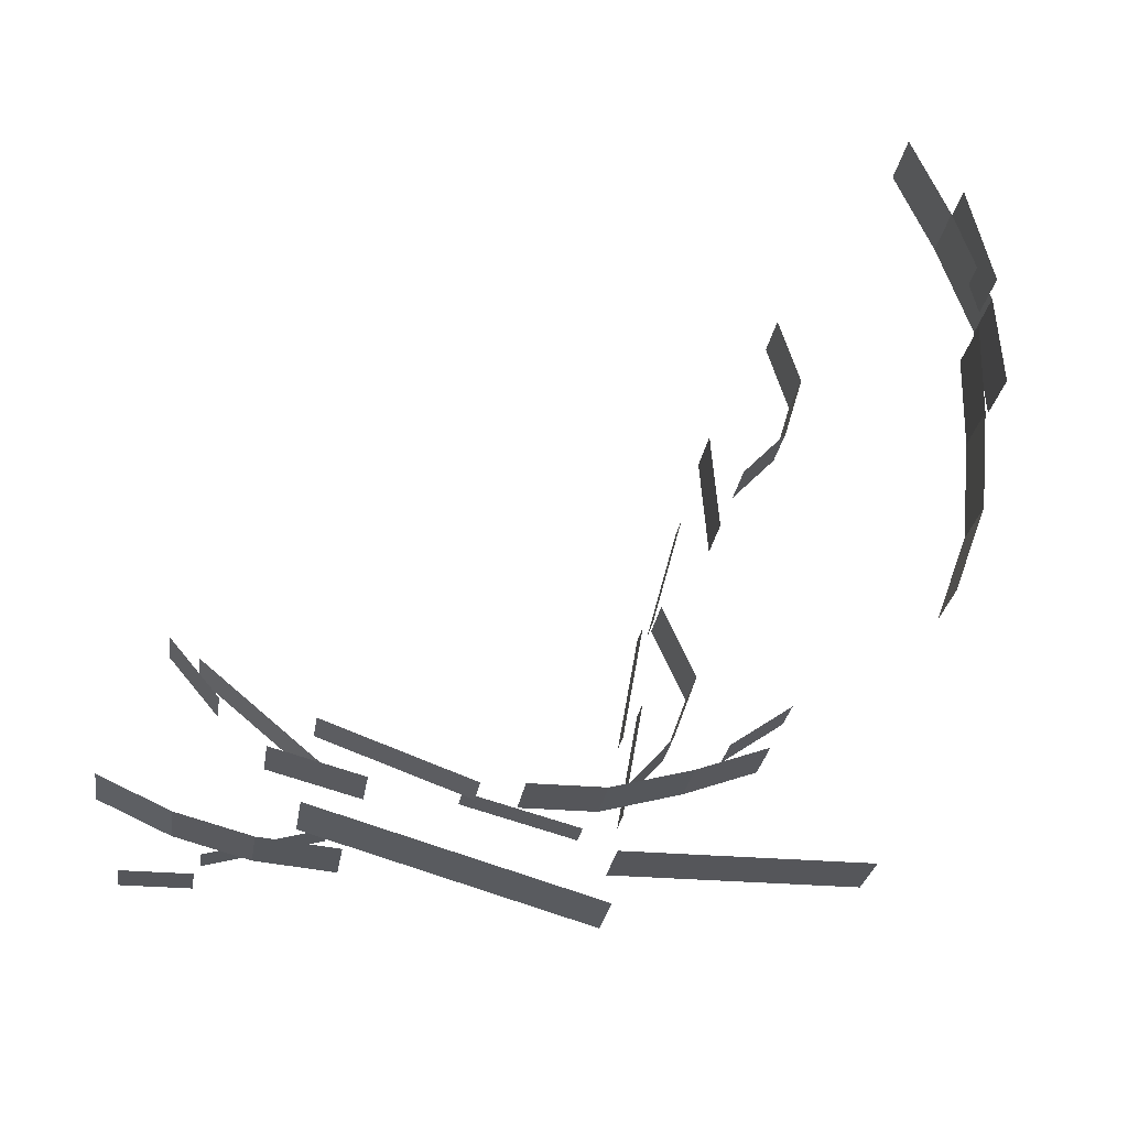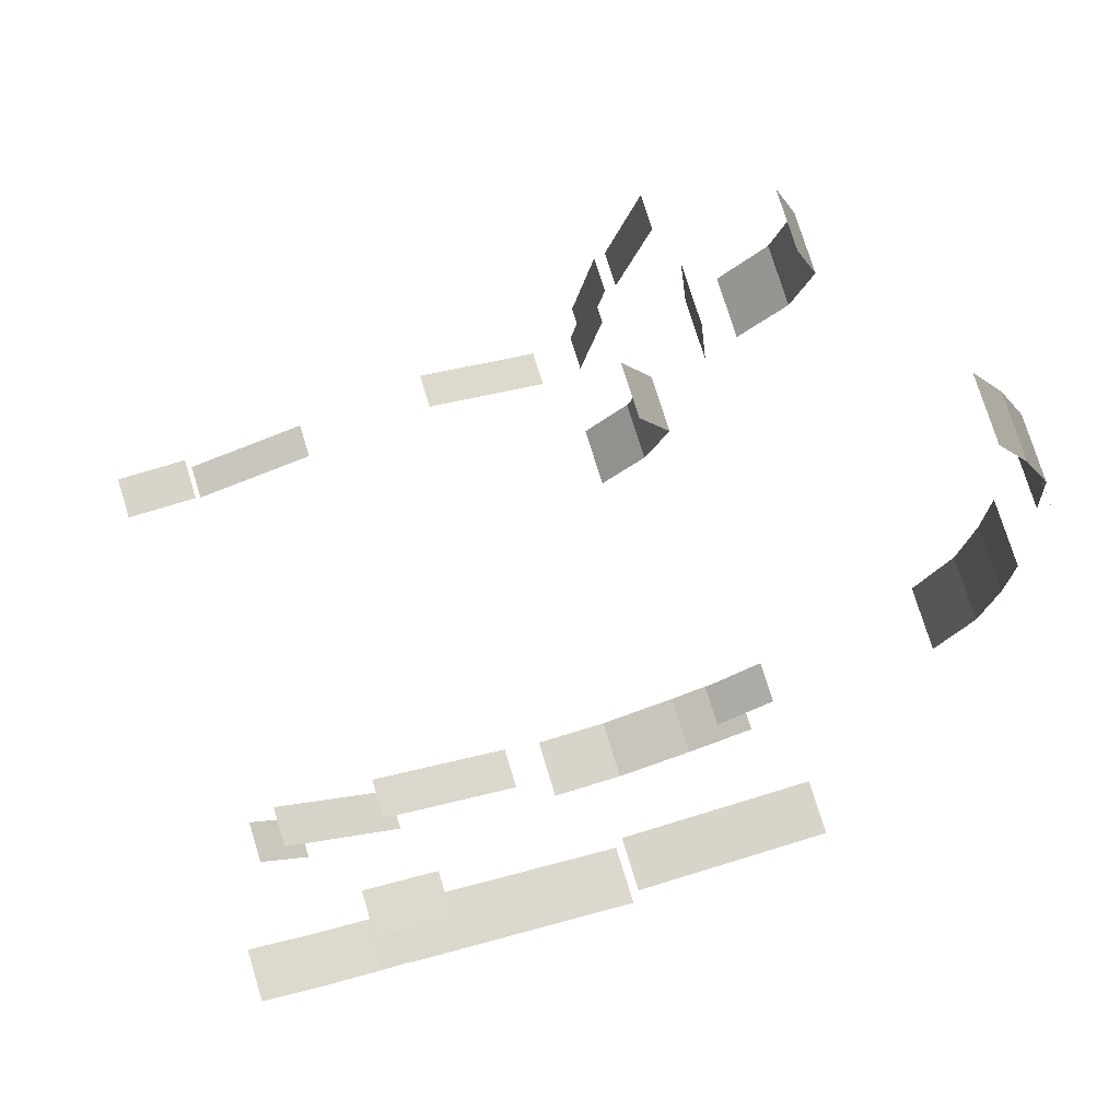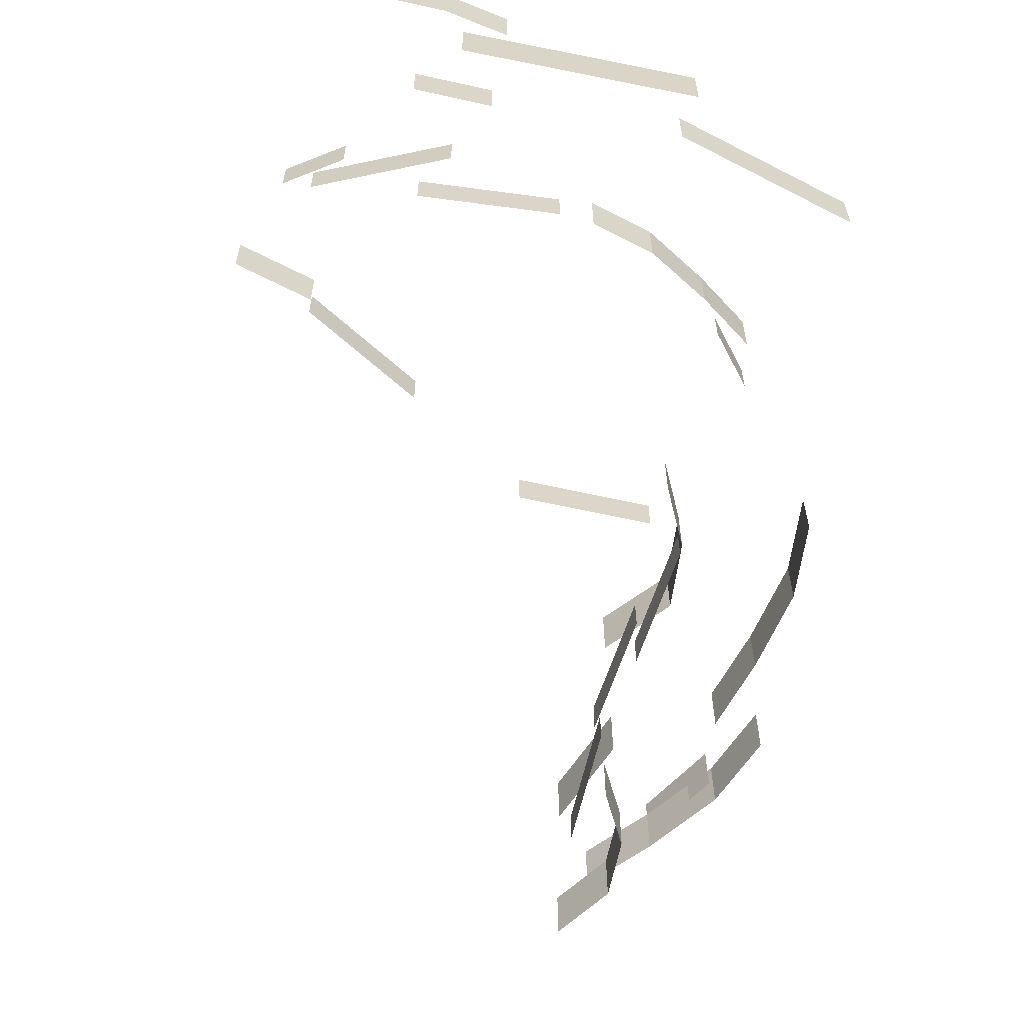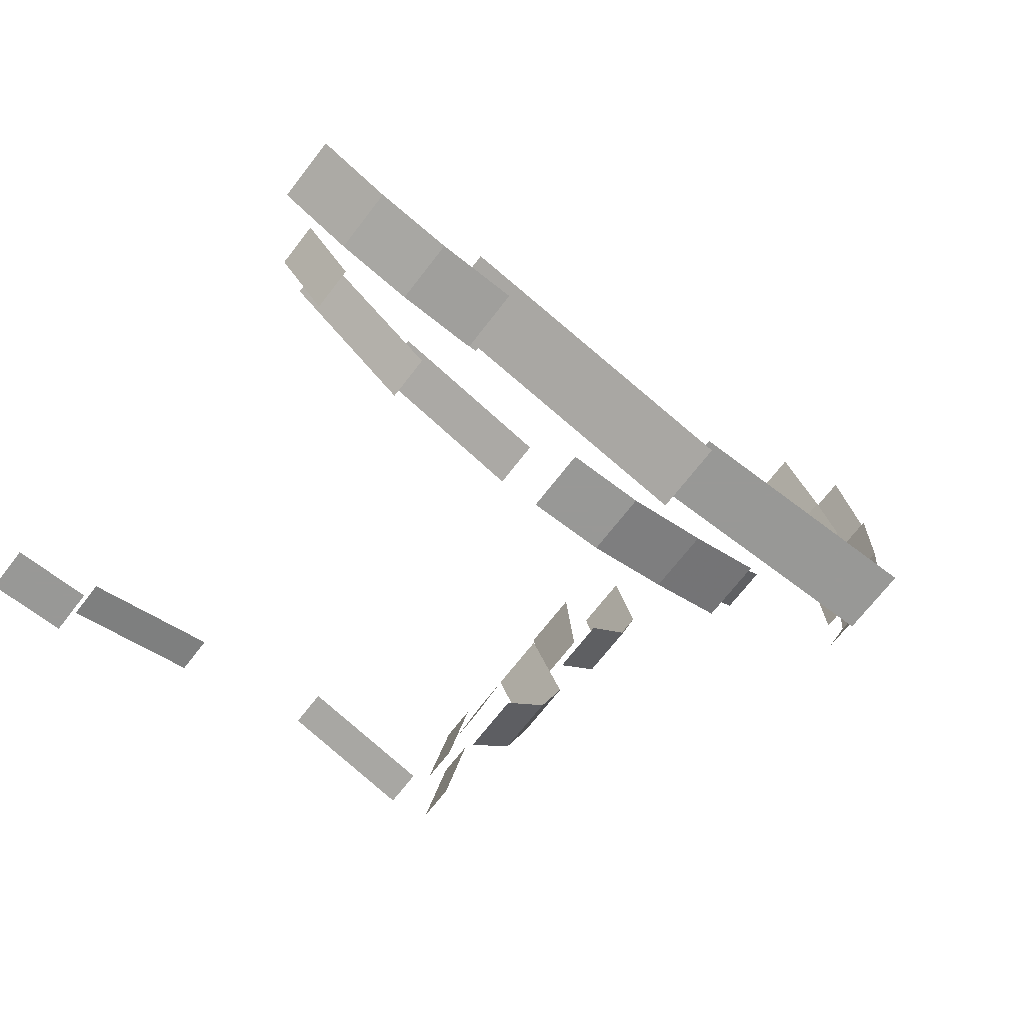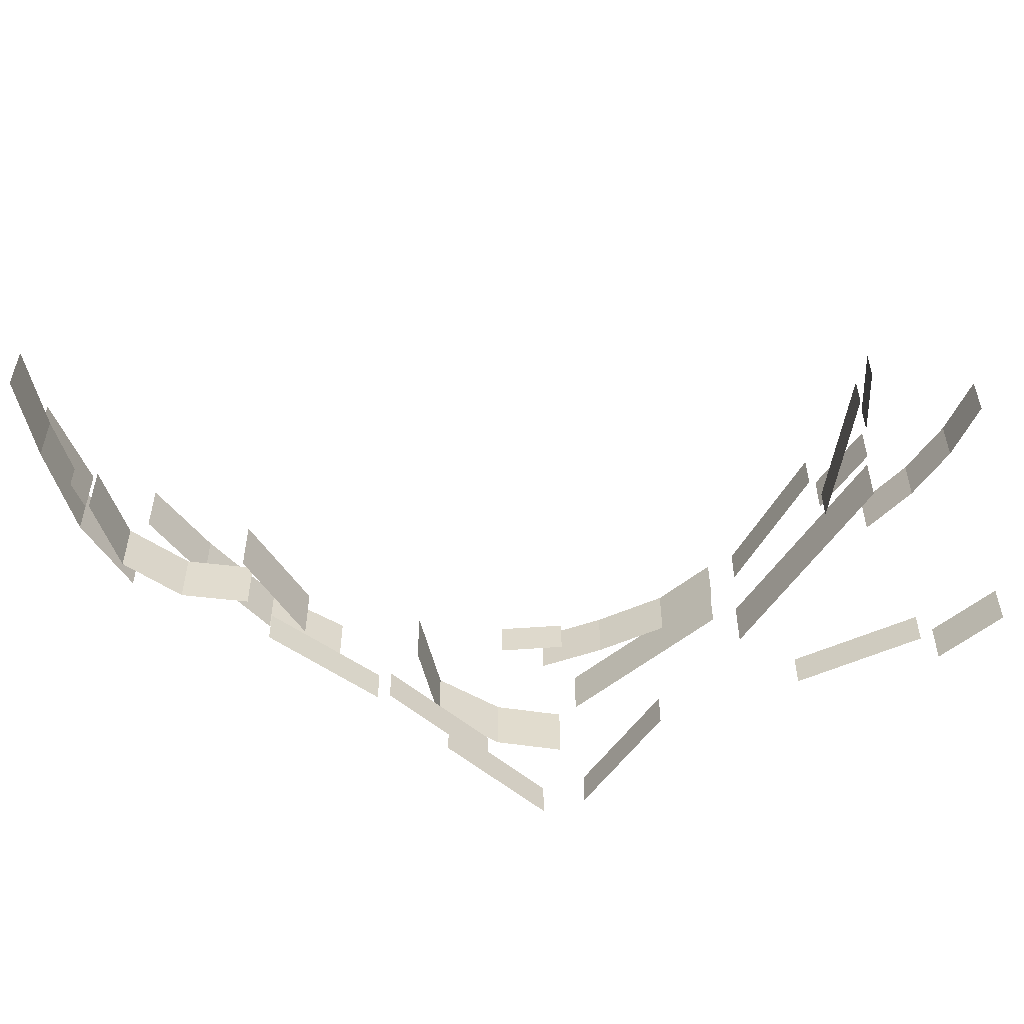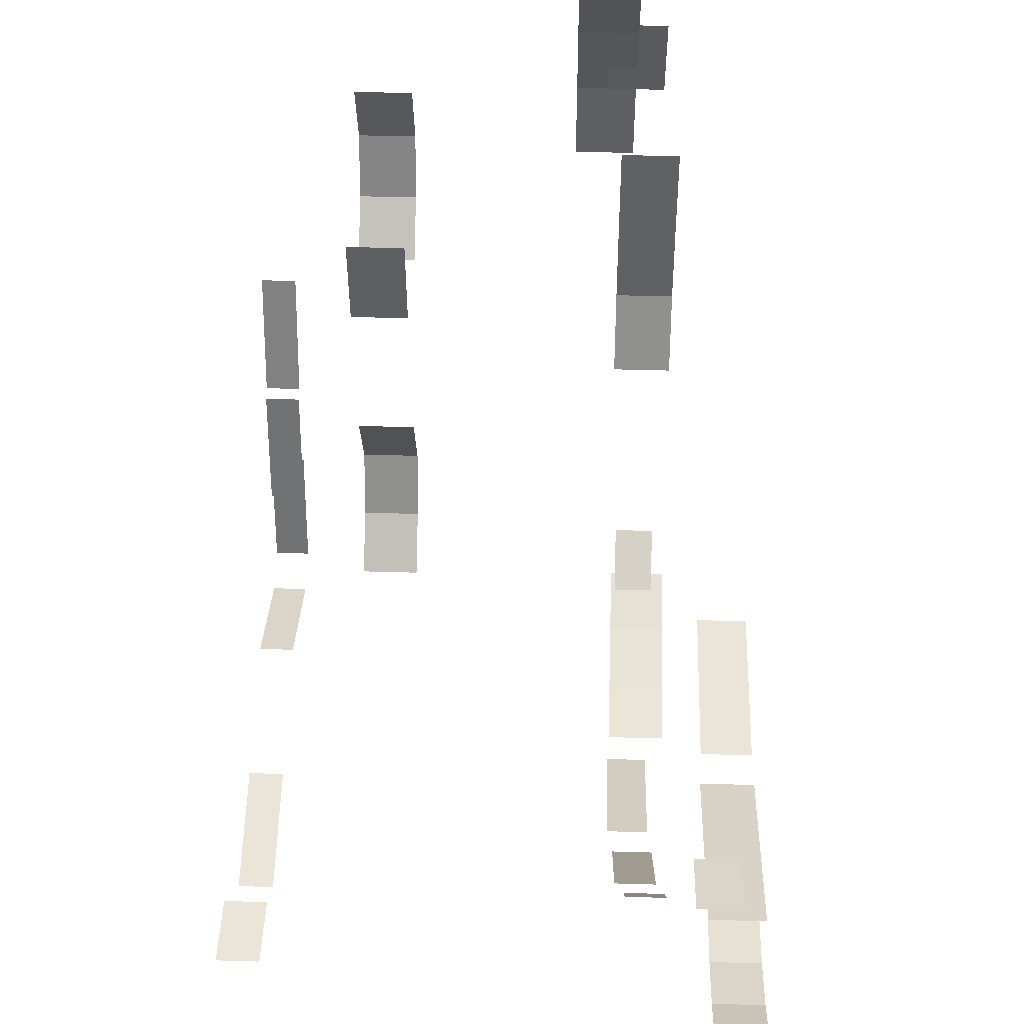
<metadata>
{"format":"obj","ext":"obj","renderer":"f3d","projection":"perspective","resolution":1024,"background":"white","views":[{"elev":-25.9,"azim":171.8,"up":"+Z"},{"elev":75.2,"azim":163.0,"up":"+Z"},{"elev":-61.3,"azim":152.2,"up":"+Y"},{"elev":-68.5,"azim":142.6,"up":"+Z"},{"elev":-56.4,"azim":39.4,"up":"+Y"},{"elev":44.3,"azim":92.0,"up":"+Z"}]}
</metadata>
<code>
g PerpStage_Cave_tree
v 13.06 20.09 85.07
v 23.86 20.09 82.14
v 23.86 28.59 82.14
v 13.06 28.59 85.07
v 34.03 28.59 82.14
v 34.03 20.09 82.14
v 3.503 20.09 88.54
v 3.503 28.59 88.54
v -27.68 17.34 175.3
v -31.47 17.34 161.1
v -31.47 26.13 161.1
v -27.68 26.13 175.3
v 66.72 36.2 67.87
v 76.08 36.2 70.37
v 76.08 44.29 70.37
v 66.72 44.29 67.87
v 84.94 44.29 74.42
v 84.94 36.2 74.42
v 56.87 36.2 66.9
v 56.87 44.29 66.9
v 54.03 33.54 77.07
v 65.84 33.54 80.23
v 65.84 40.88 80.23
v 54.03 40.88 77.07
v 46.07 19.76 85.48
v 52.82 19.76 87.93
v 52.82 25.76 87.93
v 46.07 25.76 85.48
v 59.57 25.76 90.39
v 59.57 19.76 90.39
v 39.31 19.76 83.02
v 39.31 25.76 83.02
v 5.066 35.67 68.35
v 15.24 35.67 68.35
v 15.24 44.17 68.35
v 5.066 44.17 68.35
v 25.41 44.17 68.35
v 25.41 35.67 68.35
v -5.107 35.67 68.35
v -5.107 44.17 68.35
v -27.09 12.5 174.3
v -32.06 12.5 160.8
v -32.06 21.71 160.8
v -27.09 21.71 174.3
v -33.21 21.71 147.7
v -33.21 12.5 147.7
v -21.54 12.5 186.2
v -21.54 21.71 186.2
v 63.18 20.71 87.7
v 68.68 20.71 92.32
v 68.68 26.71 92.32
v 63.18 26.71 87.7
v 74.19 26.71 96.94
v 74.19 20.71 96.94
v 57.68 20.71 83.08
v 57.68 26.71 83.08
v 0.0076 20.64 95.11
v 8.199 20.64 89.37
v 8.199 26.64 89.37
v 0.0076 26.64 95.11
v 38.14 44.98 65.17
v 38.14 35.9 65.17
v 49.98 35.9 68.61
v 49.98 44.98 68.61
v 26.3 44.98 61.73
v 26.3 35.9 61.73
v 61.82 35.9 72.05
v 61.82 44.98 72.05
v 71.57 22.18 91.28
v 78 22.18 98.94
v 78 28.18 98.94
v 71.57 28.18 91.28
v -12.48 -20.08 164.9
v -9.739 -20.08 155.6
v -9.739 -11.58 155.6
v -12.48 -11.58 164.9
v -3.192 -11.58 148.7
v -3.192 -20.08 148.7
v -9.187 -20.08 174.9
v -9.187 -11.58 174.9
v 10.17 -34.18 124.7
v 11.22 -34.18 118.8
v 11.22 -29.14 118.8
v 10.17 -29.14 124.7
v 12.27 -29.14 112.8
v 12.27 -34.18 112.8
v 9.124 -34.18 130.7
v 9.124 -29.14 130.7
v 4.462 -34.18 143.2
v 6.024 -34.18 137.3
v 6.024 -29.14 137.3
v 4.462 -29.14 143.2
v 7.587 -29.14 131.5
v 7.587 -34.18 131.5
v 2.899 -34.18 149
v 2.899 -29.14 149
v 10.37 -34.18 112.3
v 11.42 -34.18 106.3
v 11.42 -29.14 106.3
v 10.37 -29.14 112.3
v 12.47 -29.14 100.4
v 12.47 -34.18 100.4
v 9.32 -34.18 118.2
v 9.32 -29.14 118.2
v 24.17 -34.18 99.78
v 30.01 -34.18 101.3
v 30.01 -29.14 101.3
v 24.17 -29.14 99.78
v 35.84 -29.14 102.9
v 35.84 -34.18 102.9
v 18.34 -34.18 98.21
v 18.34 -29.14 98.21
v 60.84 -34.18 94.66
v 66.67 -34.18 93.1
v 66.67 -29.14 93.1
v 60.84 -29.14 94.66
v 72.51 -29.14 91.53
v 72.51 -34.18 91.53
v 55.01 -34.18 96.22
v 55.01 -29.14 96.22
v 73.35 -36.41 88.94
v 83.87 -36.41 88.94
v 83.87 -30.09 88.94
v 73.35 -30.09 88.94
v 1.615 -21.39 154.7
v 0.3388 -21.39 140.1
v 0.3388 -12.61 140.1
v 1.615 -12.61 154.7
v -27.37 19.79 138.3
v -26.15 19.79 124
v -26.15 28.99 124
v -27.37 28.99 138.3
v -21.66 28.99 111.6
v -21.66 19.79 111.6
v -27.37 19.79 151.5
v -27.37 28.99 151.5
v 4.64 -20.03 115.2
v 8.12 -20.03 105.7
v 8.12 -11.53 105.7
v 4.64 -11.53 115.2
v 14.45 -11.53 98.61
v 14.45 -20.03 98.61
v 9.531 -20.03 125.9
v 9.531 -11.53 125.9
f 1 2 3
f 1 3 4
f 2 5 3
f 2 6 5
f 4 7 1
f 4 8 7
f 9 10 11
f 9 11 12
f 13 14 15
f 13 15 16
f 14 17 15
f 14 18 17
f 16 19 13
f 16 20 19
f 21 22 23
f 21 23 24
f 25 26 27
f 25 27 28
f 26 29 27
f 26 30 29
f 28 31 25
f 28 32 31
f 33 34 35
f 33 35 36
f 34 37 35
f 34 38 37
f 36 39 33
f 36 40 39
f 41 42 43
f 41 43 44
f 42 45 43
f 42 46 45
f 44 47 41
f 44 48 47
f 49 50 51
f 49 51 52
f 50 53 51
f 50 54 53
f 52 55 49
f 52 56 55
f 57 58 59
f 57 59 60
f 61 62 63
f 61 63 64
f 65 62 61
f 65 66 62
f 67 64 63
f 67 68 64
f 69 70 71
f 69 71 72
f 73 74 75
f 73 75 76
f 74 77 75
f 74 78 77
f 76 79 73
f 76 80 79
f 81 82 83
f 81 83 84
f 82 85 83
f 82 86 85
f 84 87 81
f 84 88 87
f 89 90 91
f 89 91 92
f 90 93 91
f 90 94 93
f 92 95 89
f 92 96 95
f 97 98 99
f 97 99 100
f 98 101 99
f 98 102 101
f 100 103 97
f 100 104 103
f 105 106 107
f 105 107 108
f 106 109 107
f 106 110 109
f 108 111 105
f 108 112 111
f 113 114 115
f 113 115 116
f 114 117 115
f 114 118 117
f 116 119 113
f 116 120 119
f 121 122 123
f 121 123 124
f 125 126 127
f 125 127 128
f 129 130 131
f 129 131 132
f 130 133 131
f 130 134 133
f 132 135 129
f 132 136 135
f 137 138 139
f 137 139 140
f 138 141 139
f 138 142 141
f 140 143 137
f 140 144 143

</code>
